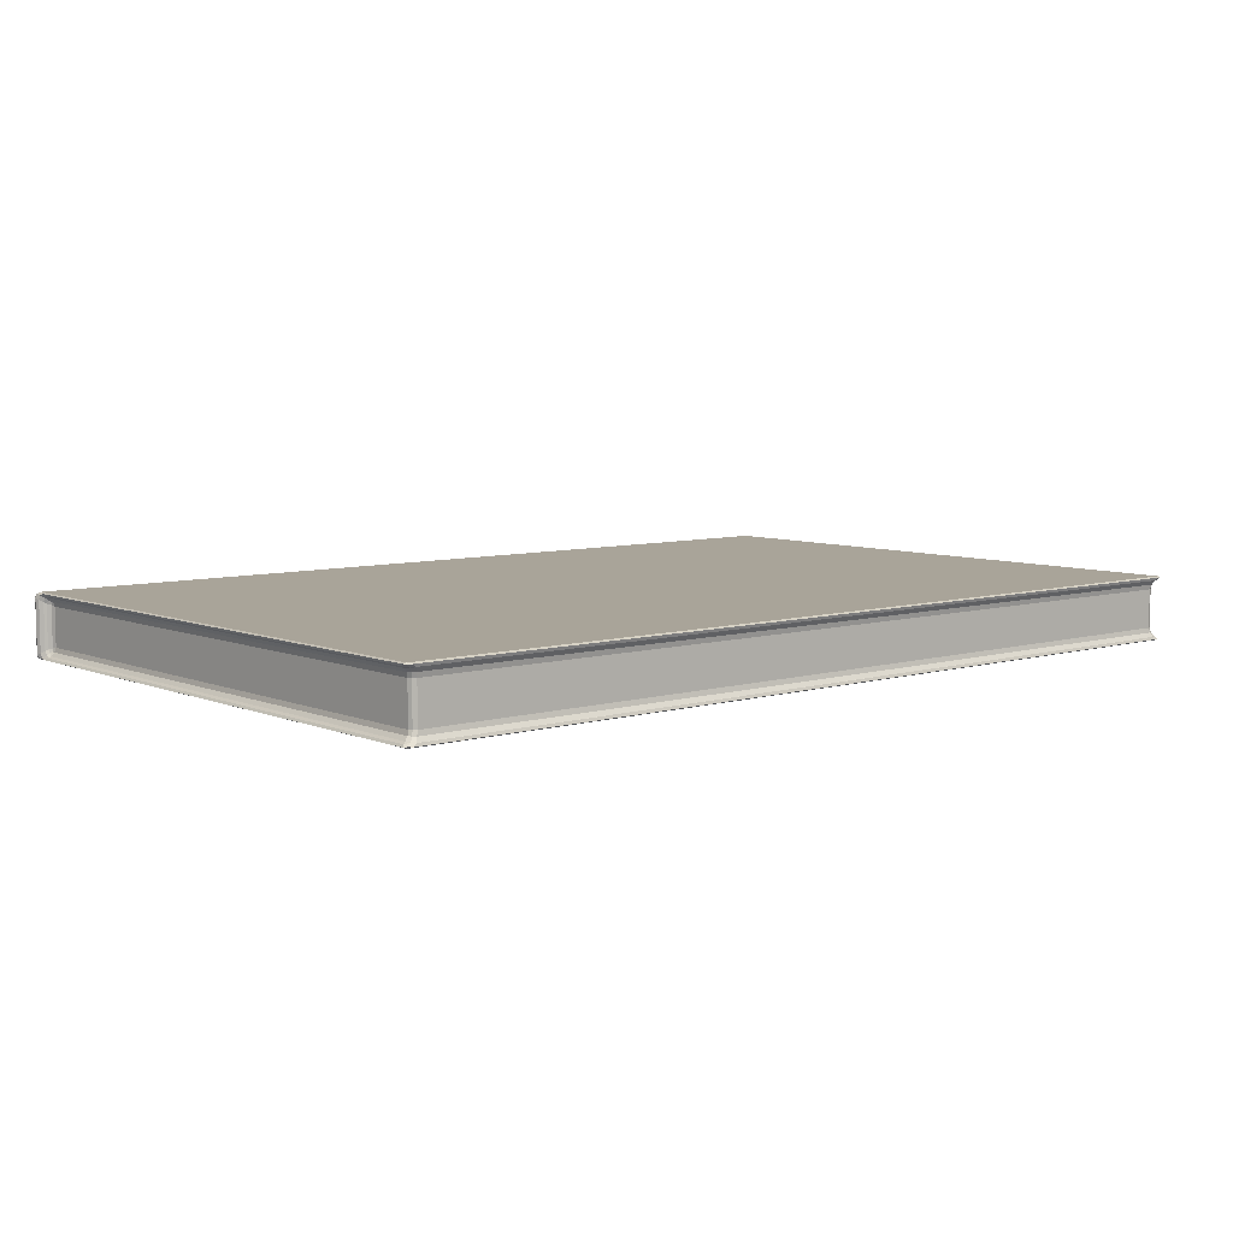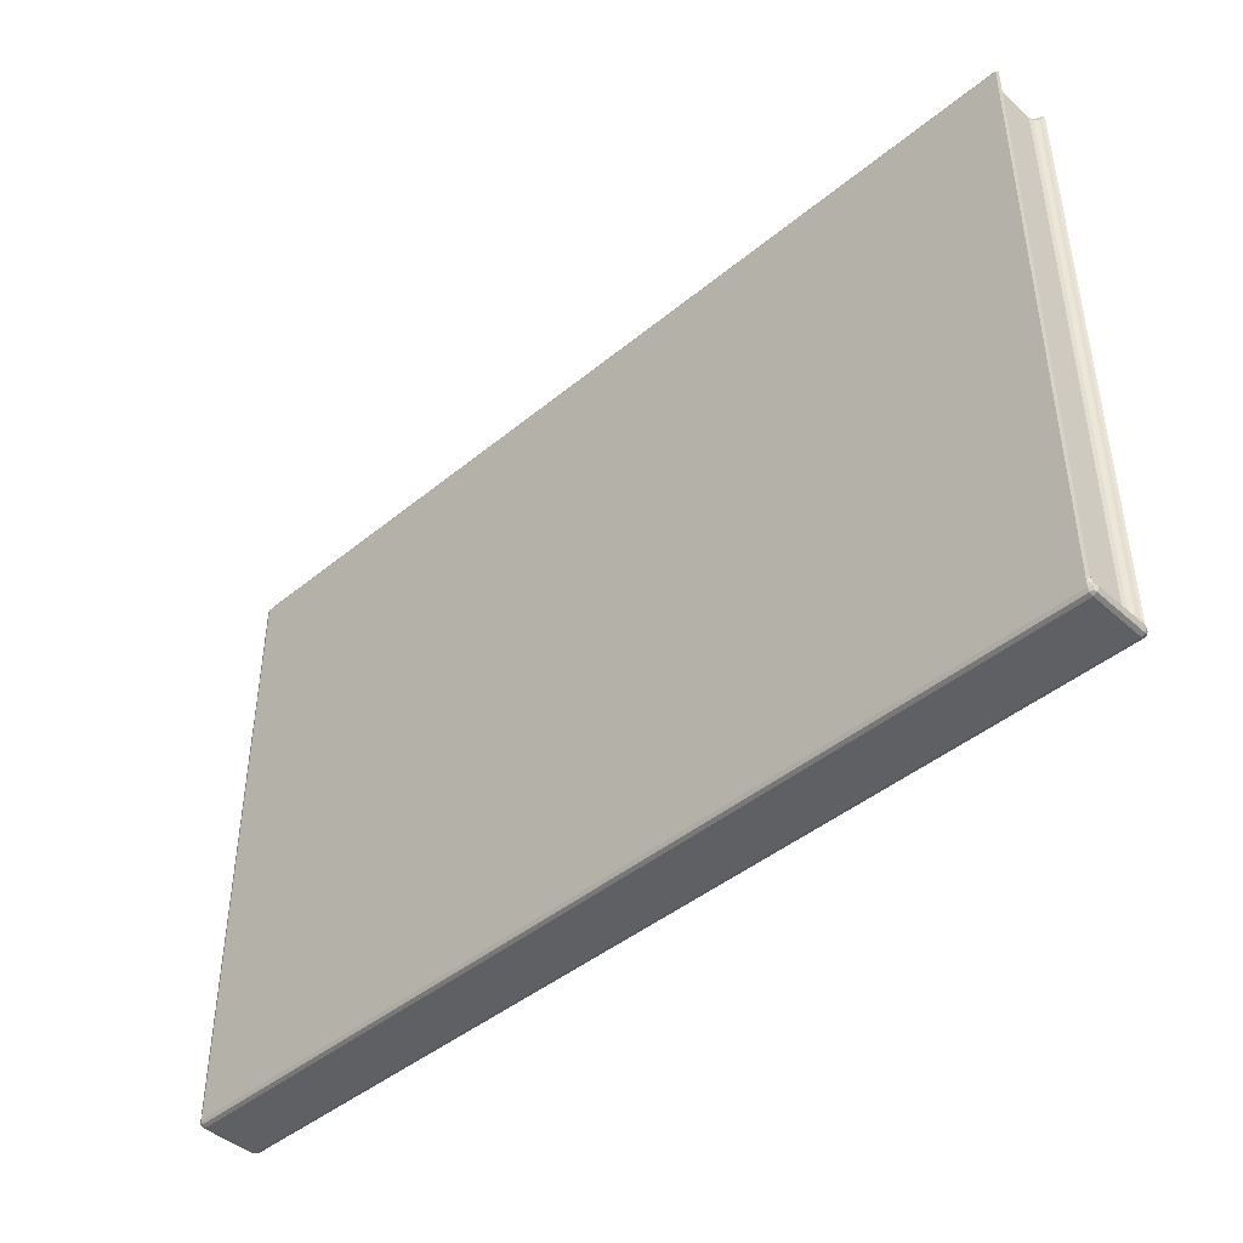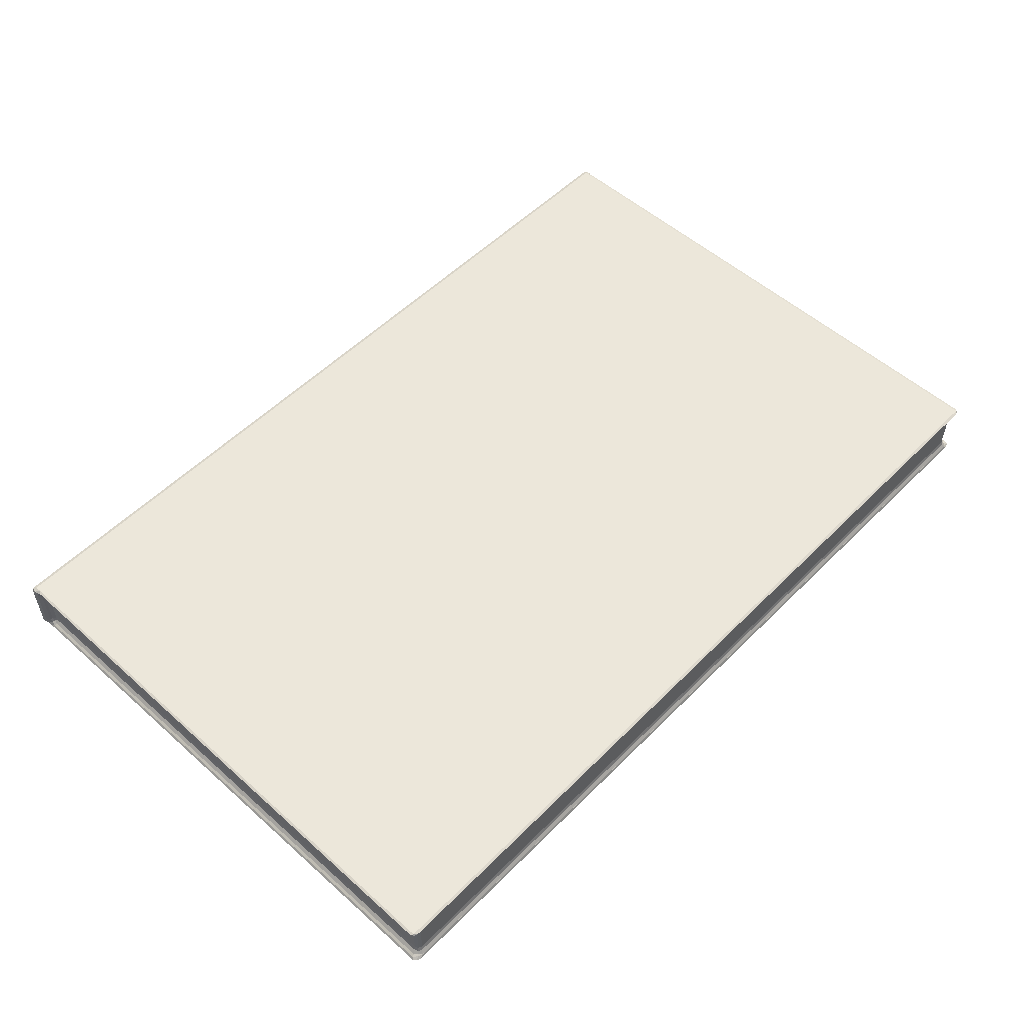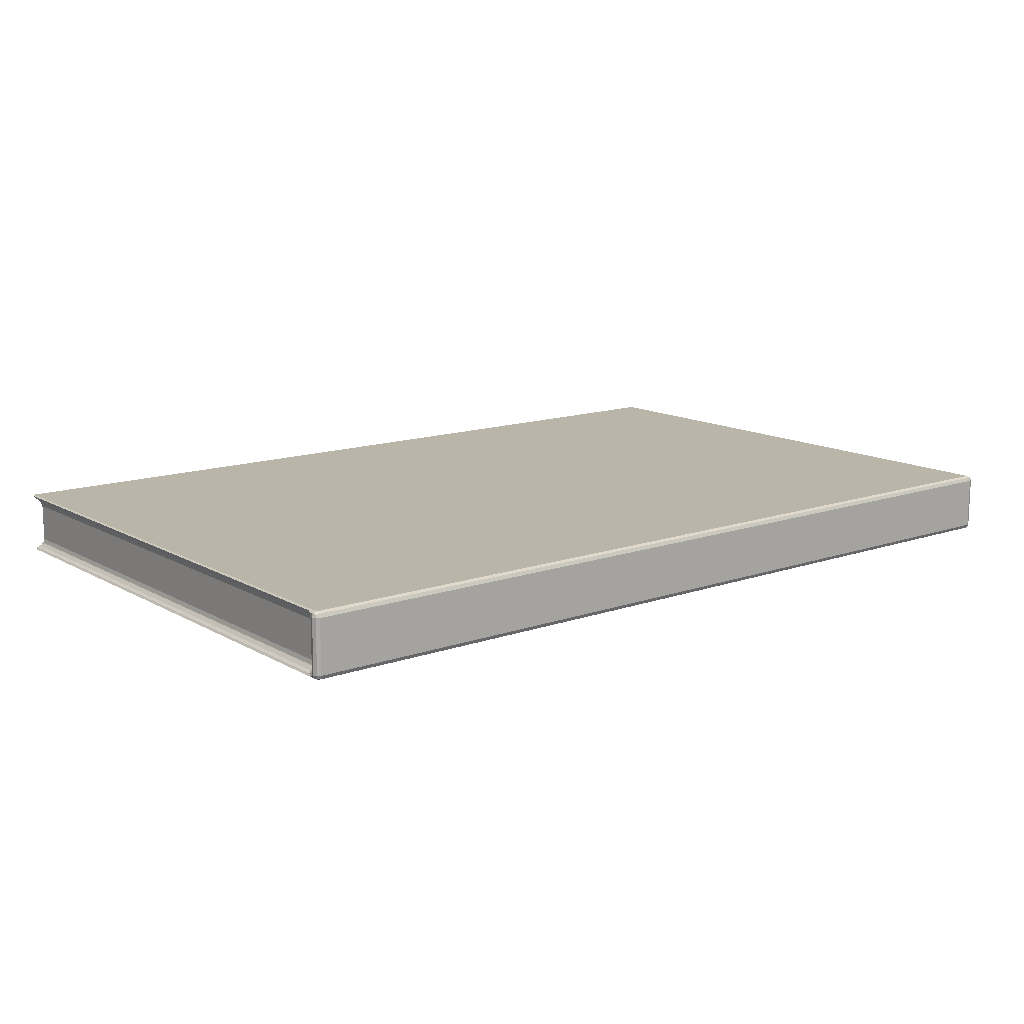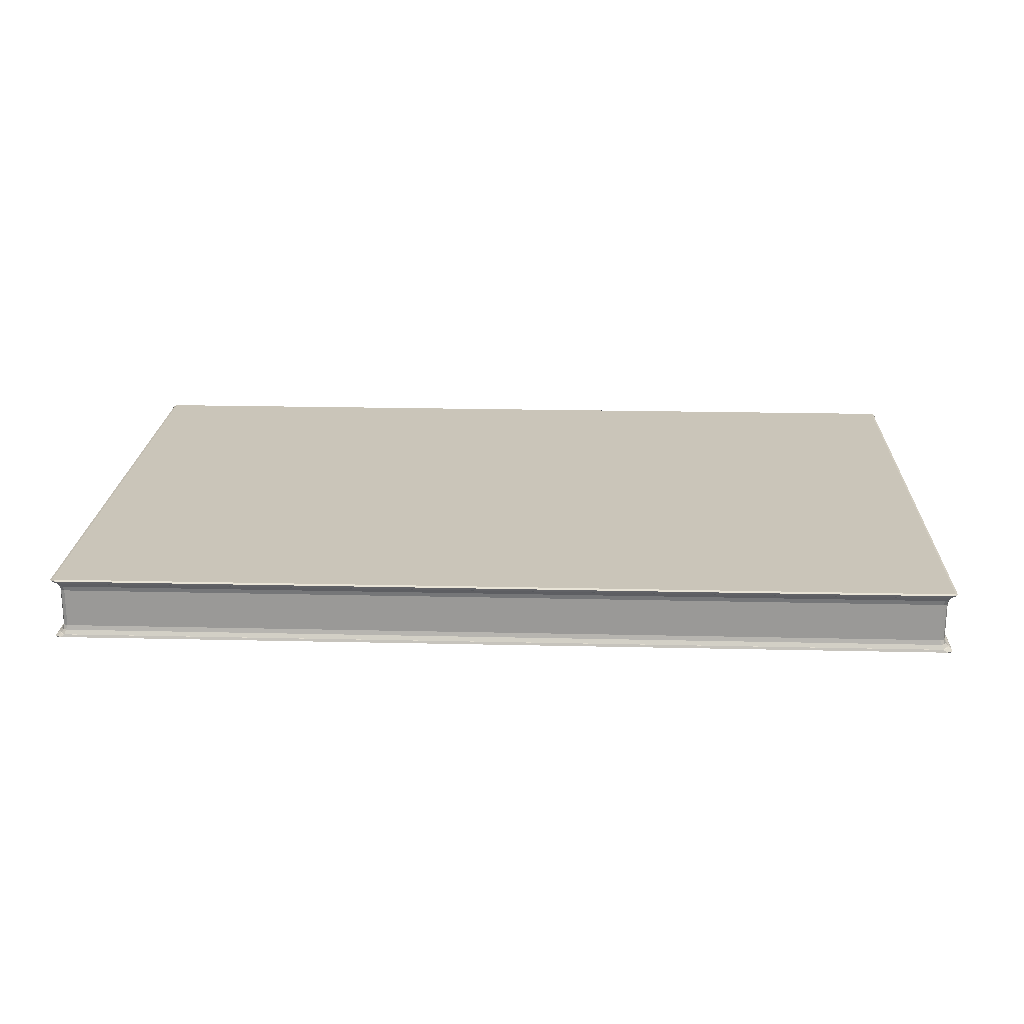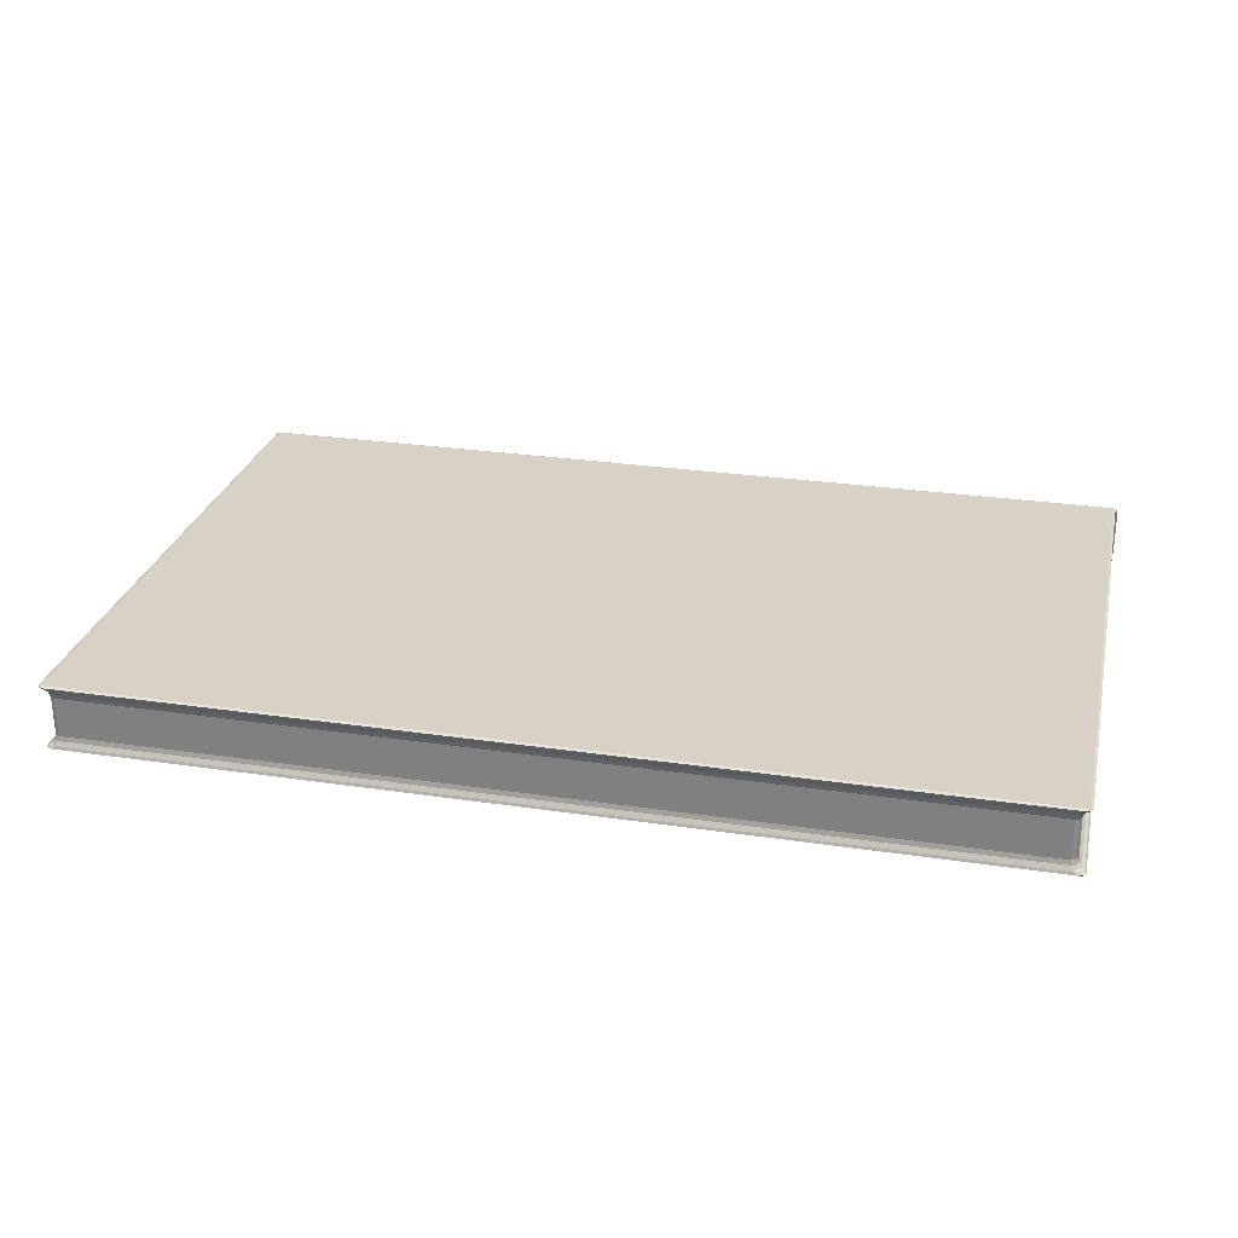
<metadata>
{"format":"obj","ext":"obj","renderer":"f3d","projection":"perspective","resolution":1024,"background":"white","views":[{"elev":7.2,"azim":-40.4,"up":"+Y"},{"elev":-44.0,"azim":-136.1,"up":"+Z"},{"elev":53.7,"azim":-46.6,"up":"+Y"},{"elev":13.4,"azim":141.6,"up":"+Y"},{"elev":20.7,"azim":2.4,"up":"+Y"},{"elev":27.4,"azim":12.9,"up":"+Y"}]}
</metadata>
<code>
o Cube
v 0.6771 0.186 -0.08117
v 0.6849 0.1929 -0.09557
v 0.6756 0.2022 -0.08623
v 0.6773 0.1969 -0.07071
v 0.6826 0.1894 -0.08748
v 0.6814 0.1974 -0.08434
v 0.6822 0.1995 -0.0909
v 0.68 0.2007 -0.07847
v 0.6756 0.1926 -0.07712
v 0.6771 0.1014 -0.08117
v 0.6773 0.0905 -0.07071
v 0.6756 0.08518 -0.08623
v 0.6849 0.09452 -0.09557
v 0.6756 0.0948 -0.07712
v 0.6814 0.08995 -0.08434
v 0.68 0.08674 -0.07847
v 0.6822 0.08792 -0.0909
v 0.6826 0.09797 -0.08748
v 0.6615 0.1954 0.9936
v 0.6773 0.1969 0.9845
v 0.6756 0.2022 0.9907
v 0.67 0.1946 0.9898
v 0.6755 0.1993 0.9929
v 0.68 0.2007 0.9876
v 0.6685 0.2002 0.9954
v 0.6773 0.0905 0.9845
v 0.6615 0.09202 0.9936
v 0.6756 0.08518 0.9907
v 0.67 0.0928 0.9898
v 0.6755 0.08807 0.9929
v 0.6685 0.08718 0.9954
v 0.68 0.08674 0.9876
v -0.9922 0.186 -0.08117
v -0.9923 0.1969 -0.07071
v -0.9907 0.2022 -0.08623
v -1 0.1929 -0.09557
v -0.9907 0.1926 -0.07712
v -0.9964 0.1974 -0.08434
v -0.995 0.2007 -0.07847
v -0.9973 0.1995 -0.0909
v -0.9977 0.1894 -0.08748
v -0.9923 0.0905 -0.07071
v -0.9922 0.1014 -0.08117
v -1 0.09452 -0.09557
v -0.9907 0.08518 -0.08623
v -0.9907 0.0948 -0.07712
v -0.9964 0.08995 -0.08434
v -0.9977 0.09797 -0.08748
v -0.9973 0.08792 -0.0909
v -0.995 0.08674 -0.07847
v -0.9765 0.1954 0.9936
v -0.9907 0.2022 0.9907
v -0.9923 0.1969 0.9845
v -0.9836 0.2002 0.9954
v -0.9906 0.1993 0.9929
v -0.995 0.2007 0.9876
v -0.985 0.1946 0.9898
v -0.9907 0.08518 0.9907
v -0.9765 0.09202 0.9936
v -0.9923 0.0905 0.9845
v -0.9836 0.08718 0.9954
v -0.9906 0.08807 0.9929
v -0.985 0.0928 0.9898
v -0.995 0.08674 0.9876
v 0.6756 0.08518 -0.09557
v 0.6756 0.09452 -0.1049
v 0.6849 0.09452 -0.09557
v 0.6756 0.08792 -0.1022
v 0.681 0.08913 -0.101
v 0.6822 0.09452 -0.1022
v 0.6822 0.08792 -0.09557
v -0.9907 0.08518 -0.09557
v -1 0.09452 -0.09557
v -0.9907 0.09452 -0.1049
v -0.9973 0.08792 -0.09557
v -0.9961 0.08913 -0.101
v -0.9973 0.09452 -0.1022
v -0.9907 0.08792 -0.1022
v 0.6849 0.1929 -0.09557
v 0.6756 0.1929 -0.1049
v 0.6756 0.2022 -0.09557
v 0.6822 0.1929 -0.1022
v 0.681 0.1983 -0.101
v 0.6756 0.1995 -0.1022
v 0.6822 0.1995 -0.09557
v -1 0.1929 -0.09557
v -0.9907 0.2022 -0.09557
v -0.9907 0.1929 -0.1049
v -0.9973 0.1995 -0.09557
v -0.9961 0.1983 -0.101
v -0.9907 0.1995 -0.1022
v -0.9973 0.1929 -0.1022
v -0.9878 0.09366 -0.06777
v -0.9801 0.1083 -0.06405
v -0.9879 0.1043 -0.07845
v -0.9823 0.1002 -0.06591
v -0.983 0.1009 -0.0713
v -0.9824 0.1063 -0.07214
v -0.9863 0.09784 -0.07429
v -0.9764 0.09214 0.9935
v -0.9707 0.1083 0.9872
v -0.9801 0.1083 0.9778
v -0.9878 0.09366 0.9815
v -0.9736 0.09971 0.989
v -0.9793 0.1001 0.9859
v -0.9773 0.1083 0.9844
v -0.9823 0.1002 0.9797
v -0.9826 0.09444 0.9883
v 0.6729 0.1831 -0.07845
v 0.6727 0.1937 -0.06777
v 0.665 0.1791 -0.06405
v 0.6712 0.1896 -0.07429
v 0.668 0.1864 -0.0713
v 0.6673 0.1872 -0.06591
v 0.6673 0.1811 -0.07214
v 0.6729 0.1043 -0.07845
v 0.665 0.1083 -0.06405
v 0.6727 0.09366 -0.06777
v 0.6673 0.1063 -0.07214
v 0.668 0.1009 -0.0713
v 0.6673 0.1002 -0.06591
v 0.6712 0.09784 -0.07429
v -0.9801 0.1791 0.9778
v -0.9707 0.1791 0.9872
v -0.9764 0.1953 0.9935
v -0.9878 0.1937 0.9815
v -0.9773 0.1791 0.9844
v -0.9793 0.1873 0.9859
v -0.9736 0.1877 0.989
v -0.9826 0.193 0.9883
v -0.9823 0.1872 0.9797
v 0.665 0.1791 0.9778
v 0.6727 0.1937 0.9815
v 0.6613 0.1953 0.9935
v 0.6557 0.1791 0.9872
v 0.6673 0.1872 0.9797
v 0.6642 0.1873 0.9859
v 0.6676 0.193 0.9883
v 0.6585 0.1877 0.989
v 0.6623 0.1791 0.9844
v 0.6727 0.09366 0.9815
v 0.665 0.1083 0.9778
v 0.6557 0.1083 0.9872
v 0.6613 0.09214 0.9935
v 0.6673 0.1002 0.9797
v 0.6642 0.1001 0.9859
v 0.6623 0.1083 0.9844
v 0.6585 0.09971 0.989
v 0.6676 0.09444 0.9883
v -0.9879 0.1831 -0.07845
v -0.9801 0.1791 -0.06405
v -0.9878 0.1937 -0.06777
v -0.9824 0.1811 -0.07214
v -0.983 0.1864 -0.0713
v -0.9823 0.1872 -0.06591
v -0.9863 0.1896 -0.07429
f 35 3 81 87
f 12 45 72 65
f 59 27 144 100
f 26 11 118 141
f 33 43 95 150
f 10 1 109 116
f 4 20 133 110
f 53 34 152 126
f 45 12 28 58
f 19 51 125 134
f 74 88 80 66
f 42 60 103 93
f 3 35 52 21
f 44 36 86 73
f 1 5 6 9
f 2 7 6 5
f 3 8 6 7
f 4 9 6 8
f 10 14 15 18
f 11 16 15 14
f 12 17 15 16
f 13 18 15 17
f 19 22 23 25
f 20 24 23 22
f 21 25 23 24
f 26 29 30 32
f 27 31 30 29
f 28 32 30 31
f 33 37 38 41
f 34 39 38 37
f 35 40 38 39
f 36 41 38 40
f 42 46 47 50
f 43 48 47 46
f 44 49 47 48
f 45 50 47 49
f 51 54 55 57
f 52 56 55 54
f 53 57 55 56
f 58 61 62 64
f 59 63 62 61
f 60 64 62 63
f 65 68 69 71
f 66 70 69 68
f 67 71 69 70
f 72 75 76 78
f 73 77 76 75
f 74 78 76 77
f 79 82 83 85
f 80 84 83 82
f 81 85 83 84
f 86 89 90 92
f 87 91 90 89
f 88 92 90 91
f 93 96 97 99
f 95 99 97 98
f 100 104 105 108
f 103 108 105 107
f 109 112 113 115
f 110 114 113 112
f 116 119 120 122
f 118 122 120 121
f 125 130 128 129
f 126 131 128 130
f 133 138 137 136
f 134 139 137 138
f 141 145 146 149
f 144 149 146 148
f 150 153 154 156
f 152 156 154 155
f 45 58 64 50
f 50 64 60 42
f 1 10 18 5
f 5 18 13 2
f 103 60 63 108
f 108 63 59 100
f 26 141 149 29
f 29 149 144 27
f 36 44 48 41
f 41 48 43 33
f 21 52 54 25
f 25 54 51 19
f 3 21 24 8
f 8 24 20 4
f 58 28 31 61
f 61 31 27 59
f 52 35 39 56
f 56 39 34 53
f 28 12 16 32
f 32 16 11 26
f 65 72 78 68
f 68 78 74 66
f 79 67 70 82
f 82 70 66 80
f 88 74 77 92
f 92 77 73 86
f 87 81 84 91
f 91 84 80 88
f 2 79 85 7
f 7 85 81 3
f 86 36 40 89
f 89 40 35 87
f 12 65 71 17
f 17 71 67 13
f 72 45 49 75
f 75 49 44 73
f 93 103 107 96
f 115 119 116 109
f 150 95 98 153
f 134 125 129 139
f 110 133 136 114
f 100 144 148 104
f 126 152 155 131
f 141 118 121 145
f 53 126 130 57
f 57 130 125 51
f 133 20 22 138
f 138 22 19 134
f 4 110 112 9
f 9 112 109 1
f 118 11 14 122
f 122 14 10 116
f 95 43 46 99
f 99 46 42 93
f 33 150 156 37
f 37 156 152 34
f 2 13 67 79
f 102 123 151 94
f 117 111 132 142
f 143 135 124 101
f 94 98 97 96
f 101 106 105 104
f 102 107 105 106
f 111 115 113 114
f 117 121 120 119
f 123 127 128 131
f 124 129 128 127
f 132 136 137 140
f 135 140 137 139
f 142 147 146 145
f 143 148 146 147
f 151 155 154 153
f 96 107 102 94
f 111 117 119 115
f 101 124 127 106
f 106 127 123 102
f 135 143 147 140
f 140 147 142 132
f 153 98 94 151
f 139 129 124 135
f 114 136 132 111
f 104 148 143 101
f 131 155 151 123
f 145 121 117 142

</code>
